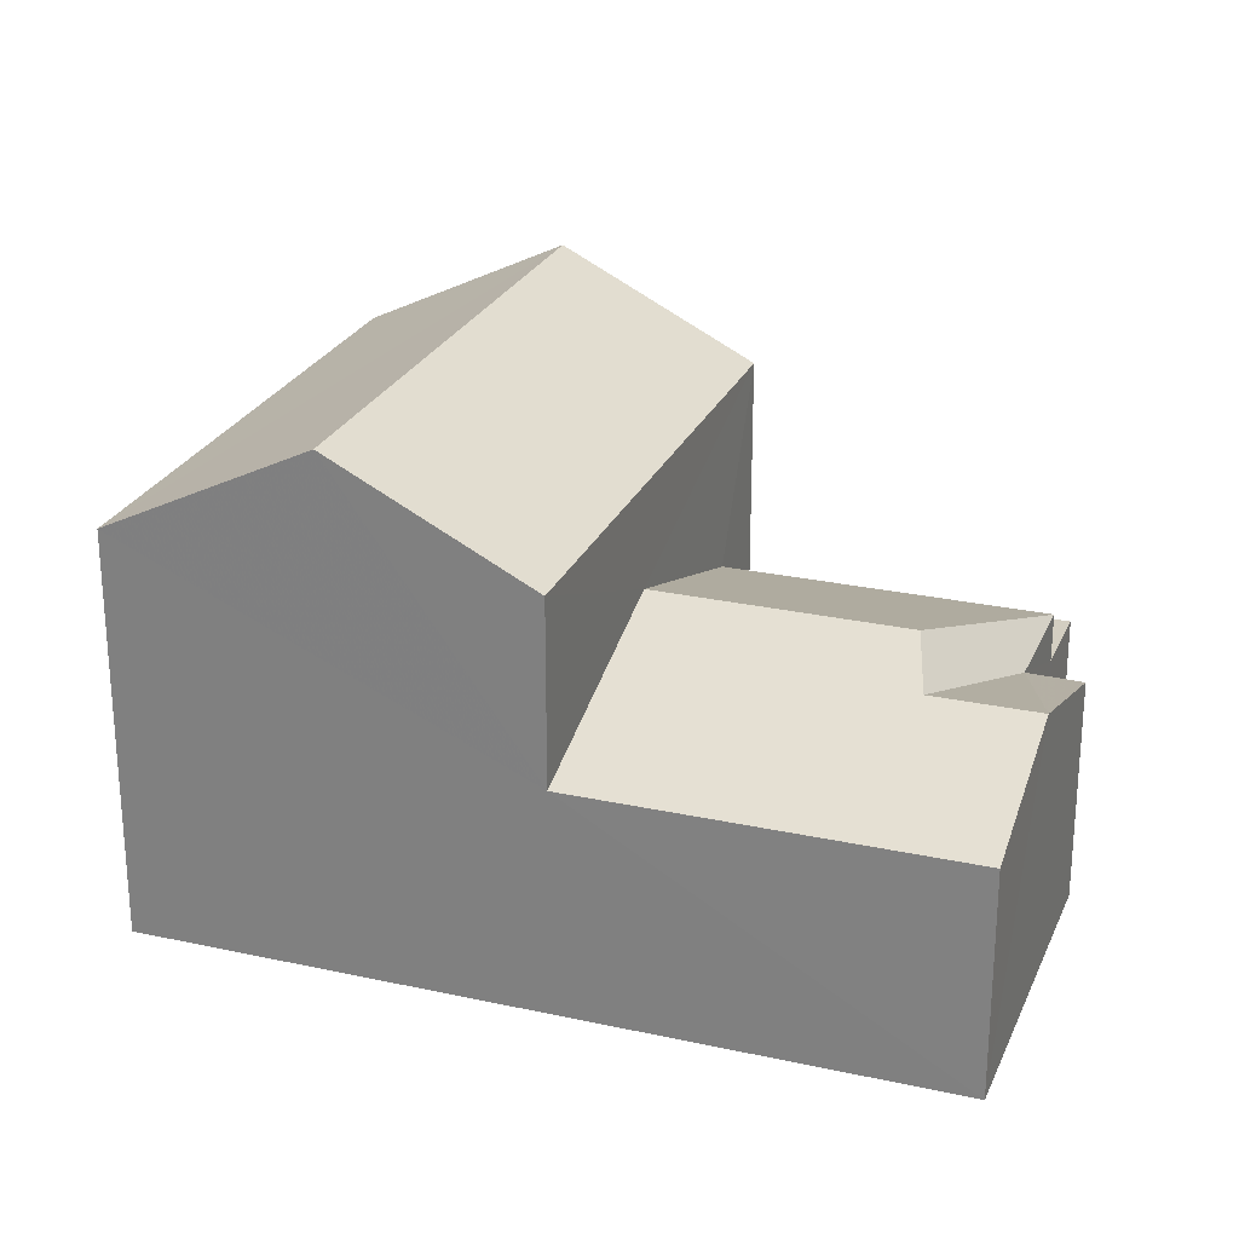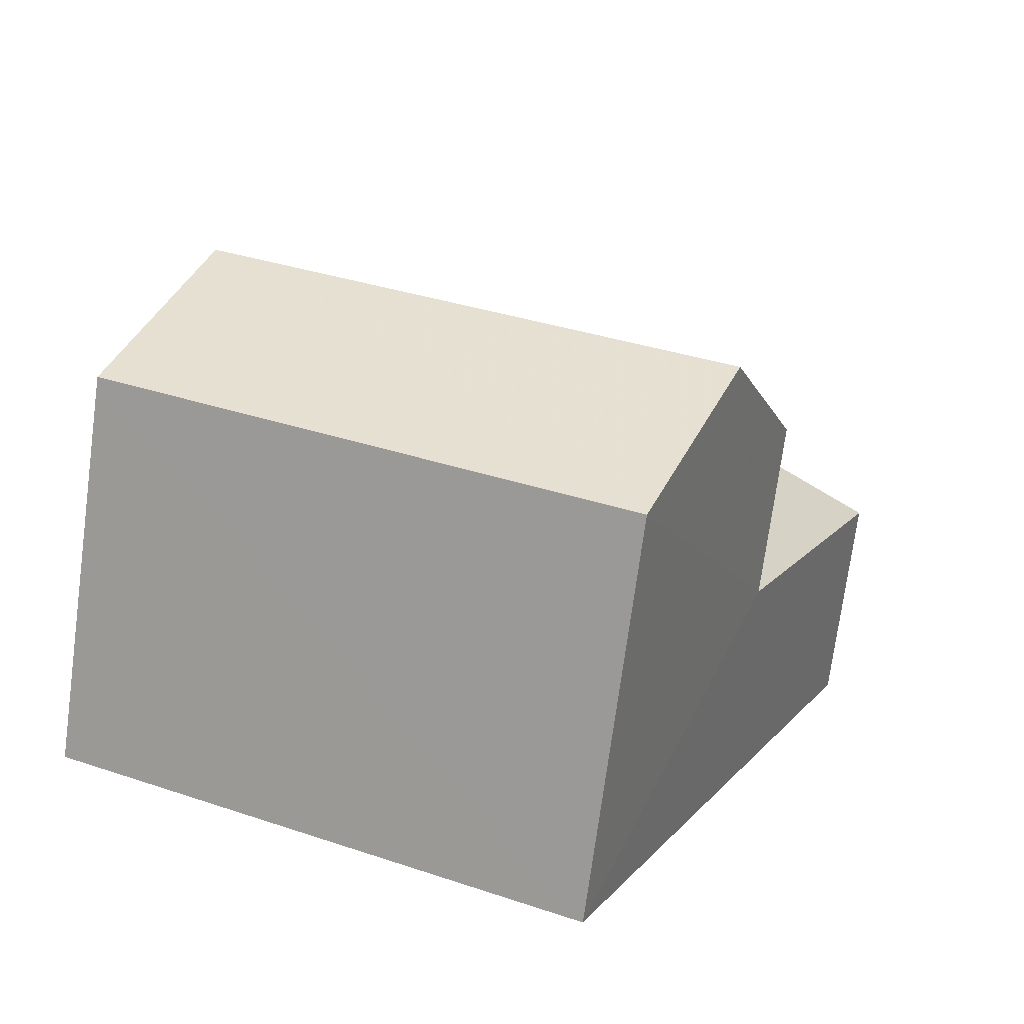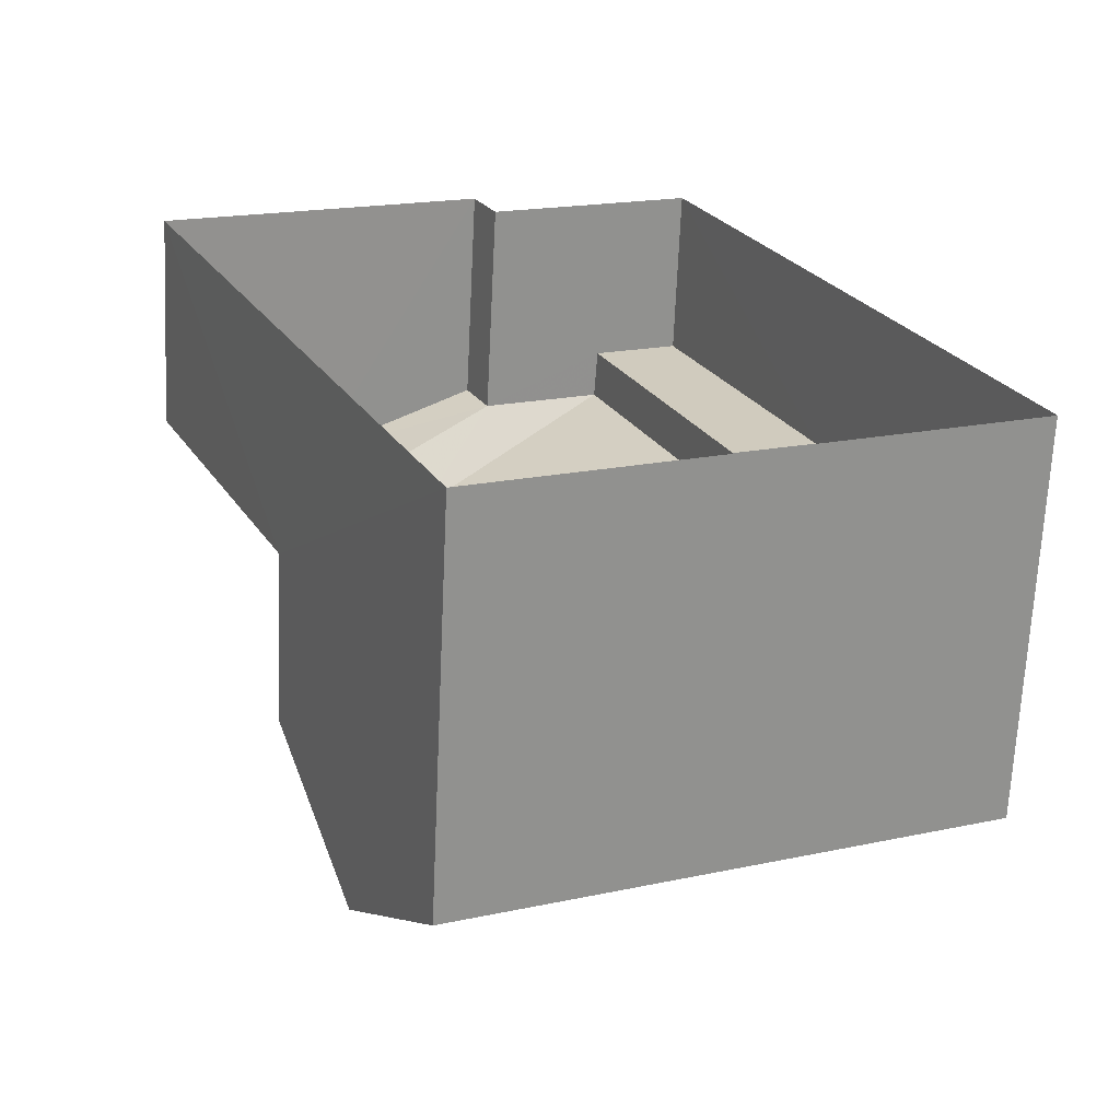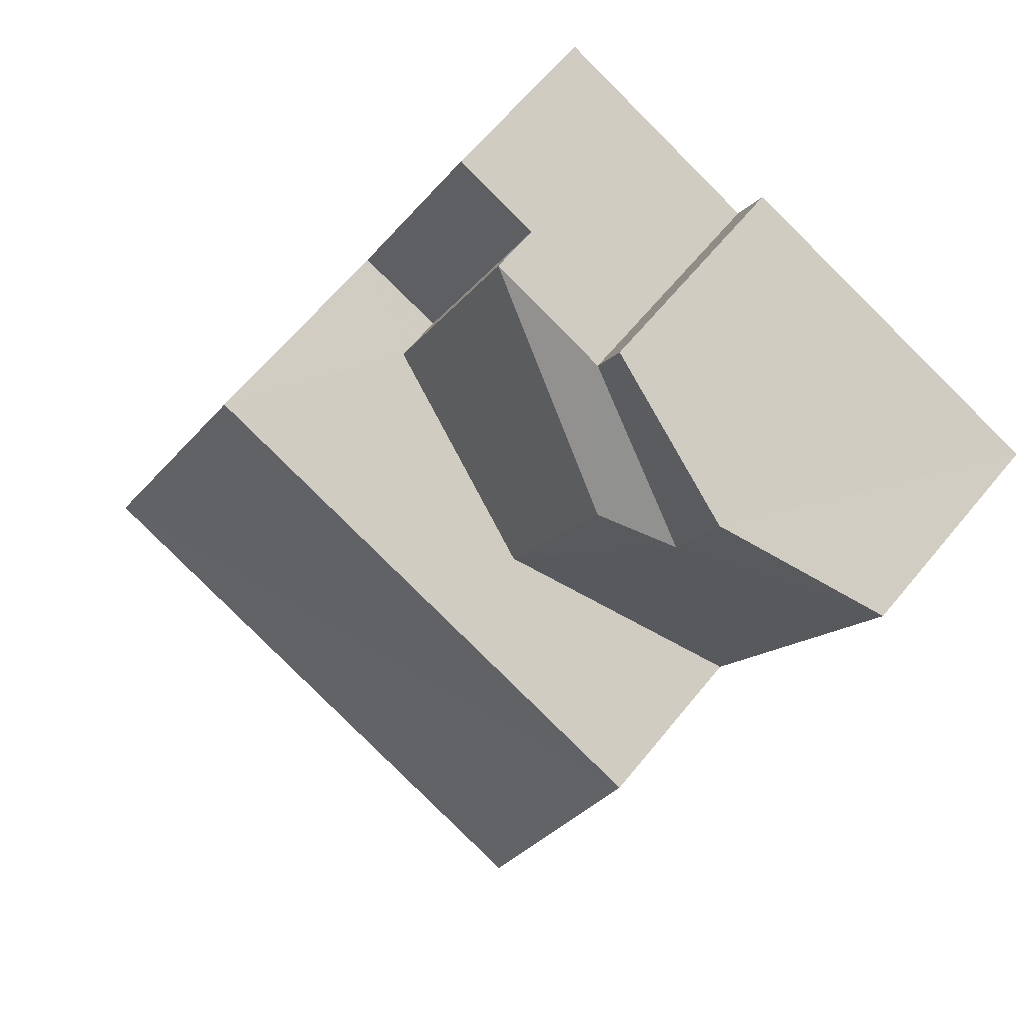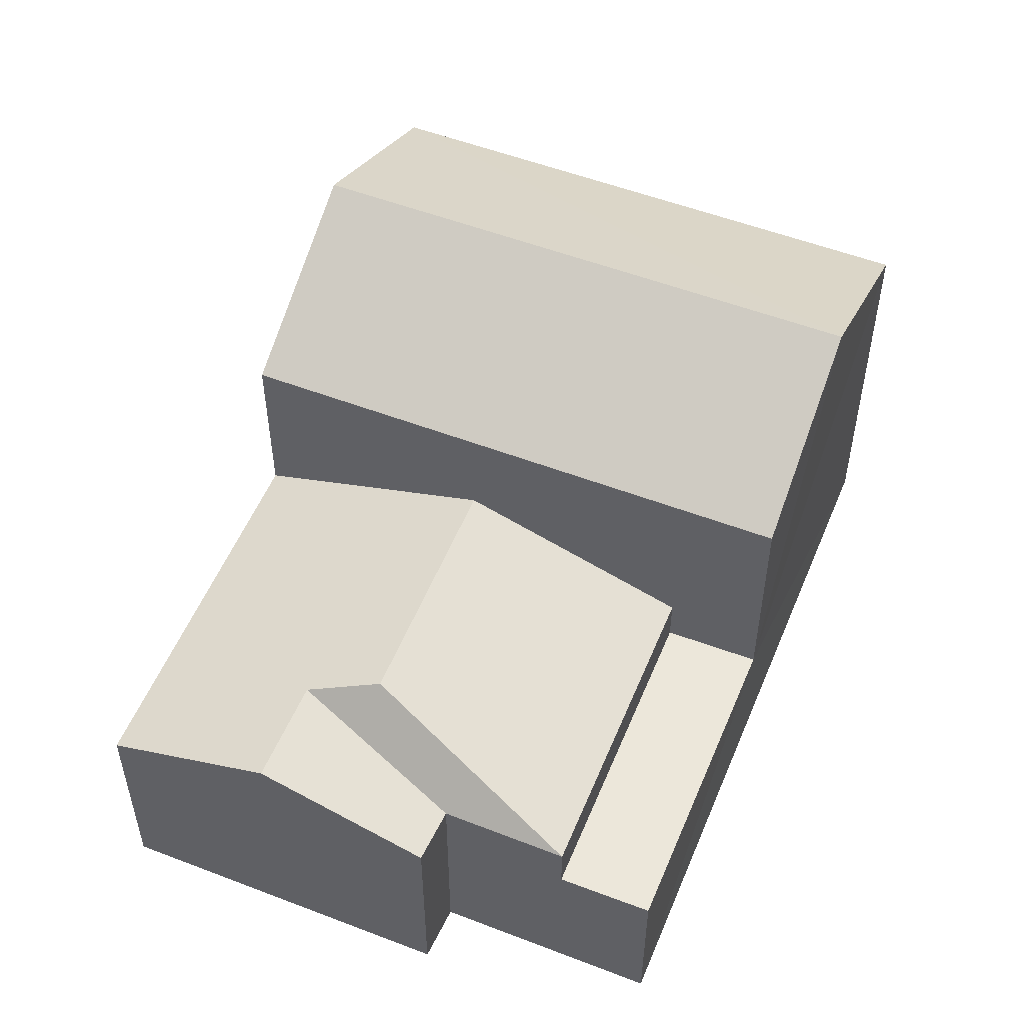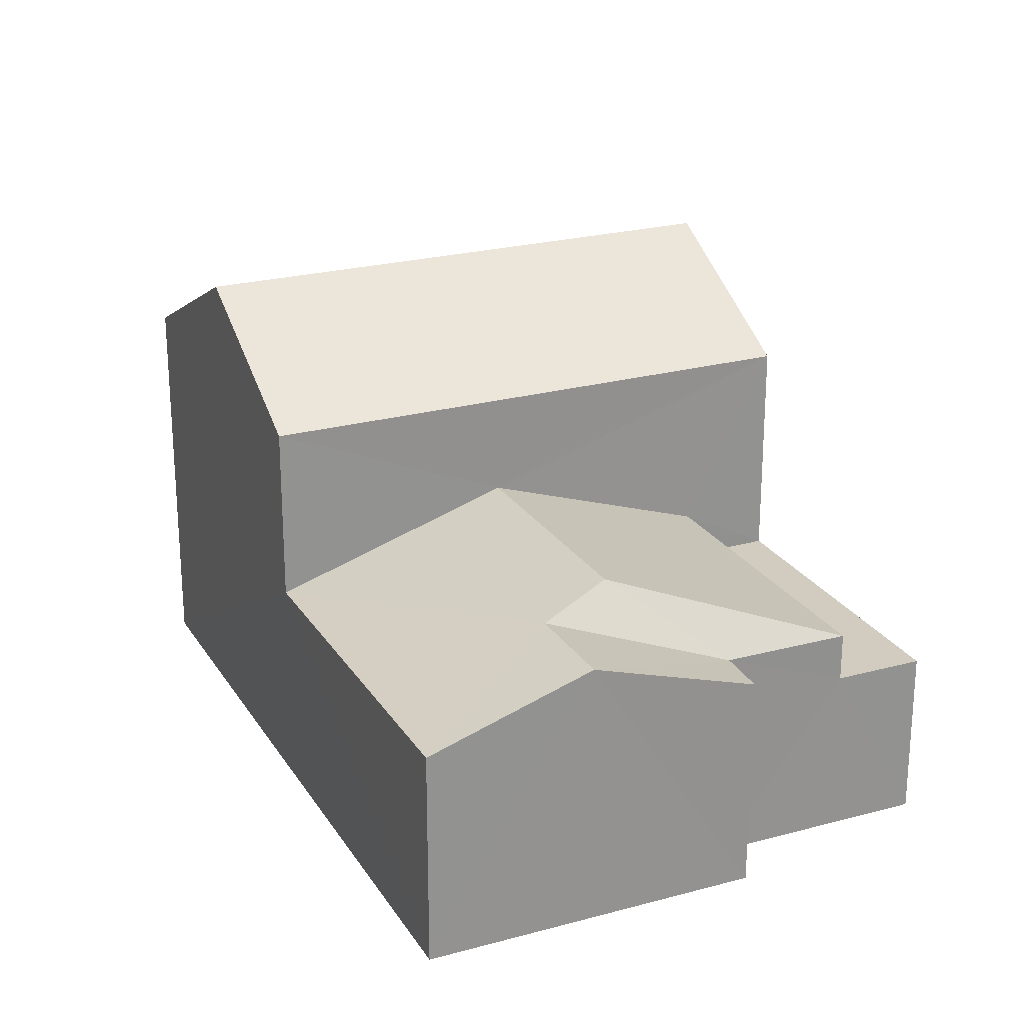
<metadata>
{"format":"obj","ext":"obj","renderer":"f3d","projection":"perspective","resolution":1024,"background":"white","views":[{"elev":25.3,"azim":85.5,"up":"+Z"},{"elev":-73.1,"azim":-7.4,"up":"+Y"},{"elev":-67.0,"azim":177.4,"up":"+Y"},{"elev":63.1,"azim":39.1,"up":"+Y"},{"elev":53.6,"azim":178.2,"up":"+Z"},{"elev":23.8,"azim":131.6,"up":"+Z"}]}
</metadata>
<code>
v -3.165e+05 4.021e+04 2.988
v -3.165e+05 4.022e+04 2.987
v -3.165e+05 4.021e+04 2.983
v -3.165e+05 4.022e+04 2.984
v -3.165e+05 4.022e+04 2.989
v -3.165e+05 4.022e+04 2.987
v -3.165e+05 4.021e+04 10.29
v -3.165e+05 4.021e+04 8.815
v -3.165e+05 4.021e+04 10.28
v -3.165e+05 4.021e+04 8.82
v -3.165e+05 4.022e+04 7.005
v -3.165e+05 4.022e+04 6.219
v -3.165e+05 4.022e+04 6.219
v -3.165e+05 4.022e+04 7.005
v -3.165e+05 4.022e+04 5.505
v -3.165e+05 4.022e+04 5.506
v -3.165e+05 4.021e+04 5.506
v -3.165e+05 4.021e+04 5.505
v -3.165e+05 4.021e+04 8.816
v -3.165e+05 4.021e+04 8.821
v -3.165e+05 4.022e+04 6.22
v -3.165e+05 4.022e+04 7.343
v -3.165e+05 4.021e+04 6.22
v -3.165e+05 4.021e+04 7.343
v -3.165e+05 4.021e+04 6.216
v -3.165e+05 4.022e+04 6.216
f 1 2 3
f 3 2 4
f 1 5 2
f 4 2 6
f 7 8 9
f 7 10 8
f 11 12 13
f 14 11 13
f 15 16 17
f 18 15 17
f 19 20 7
f 9 19 7
f 13 21 22
f 14 13 22
f 23 24 22
f 21 23 22
f 22 24 14
f 24 25 14
f 14 26 11
f 14 25 26
f 9 8 25
f 8 3 25
f 19 9 25
f 25 4 26
f 25 3 4
f 21 13 15
f 13 2 15
f 15 5 16
f 15 2 5
f 10 1 3
f 8 10 3
f 10 7 17
f 10 17 1
f 7 20 17
f 1 17 5
f 5 17 16
f 26 4 11
f 4 6 11
f 6 12 11
f 2 13 12
f 6 2 12
f 18 23 21
f 15 18 21
f 18 17 23
f 17 20 23
f 24 19 25
f 20 19 24
f 23 20 24

</code>
